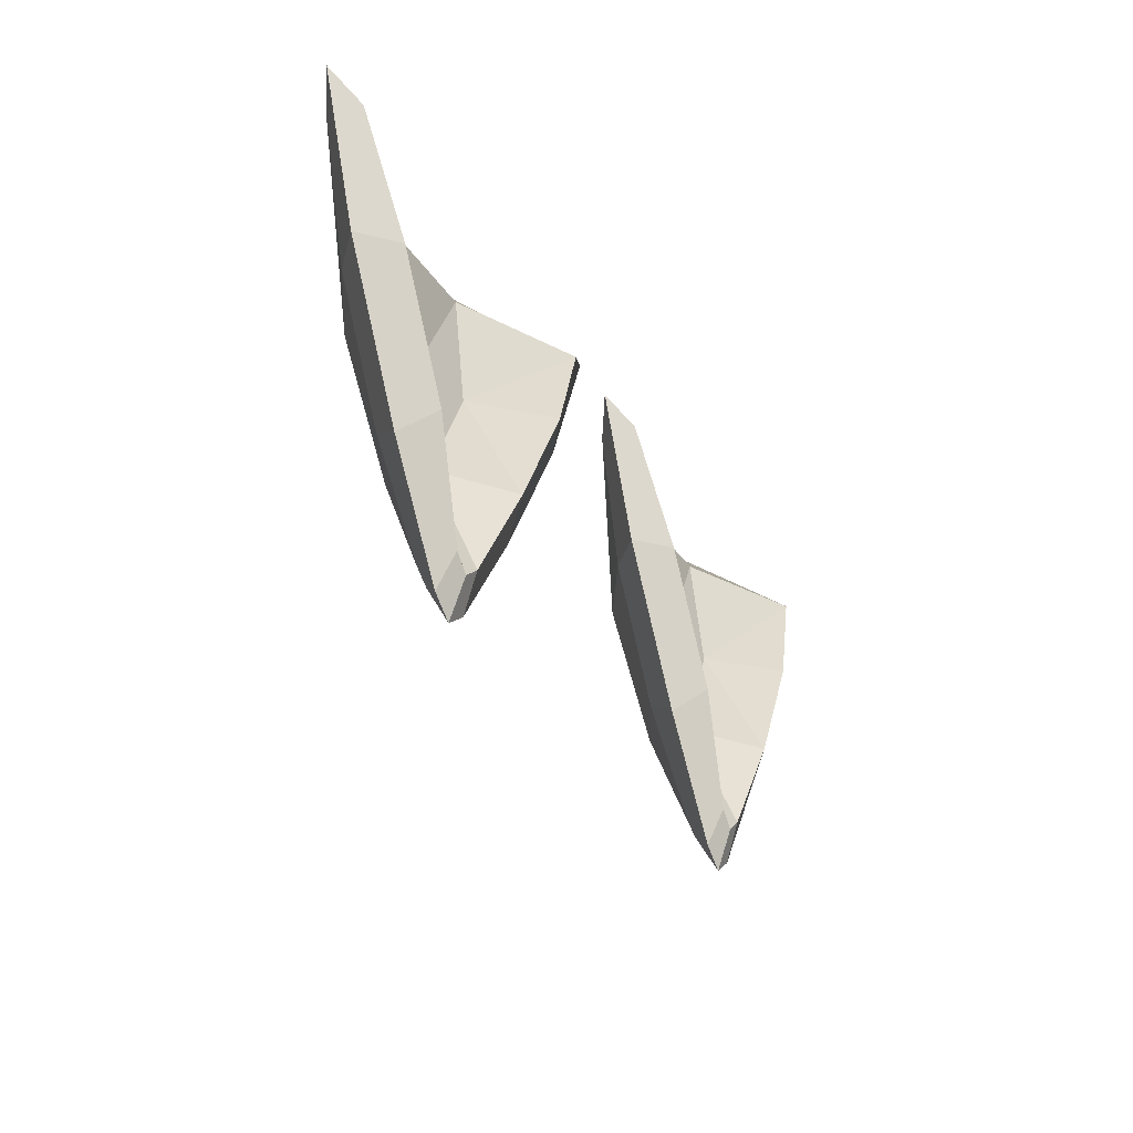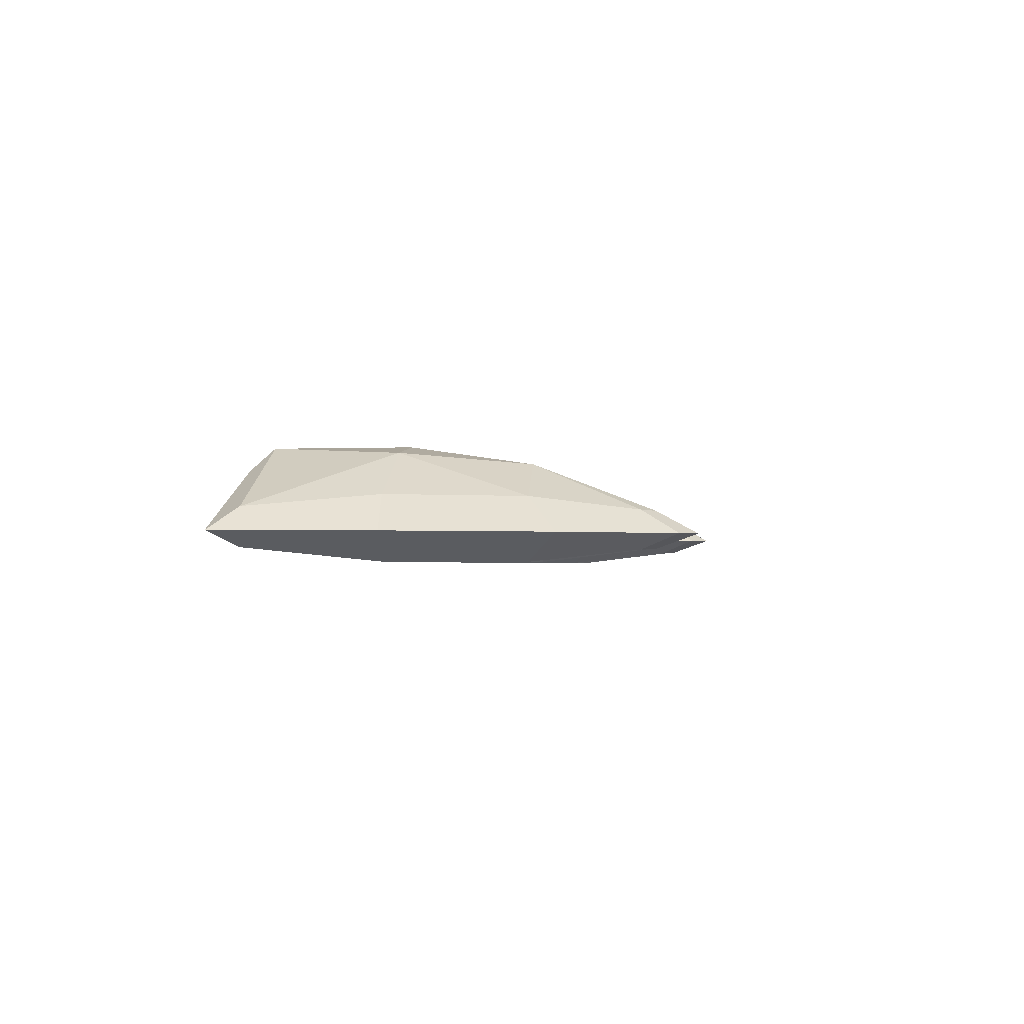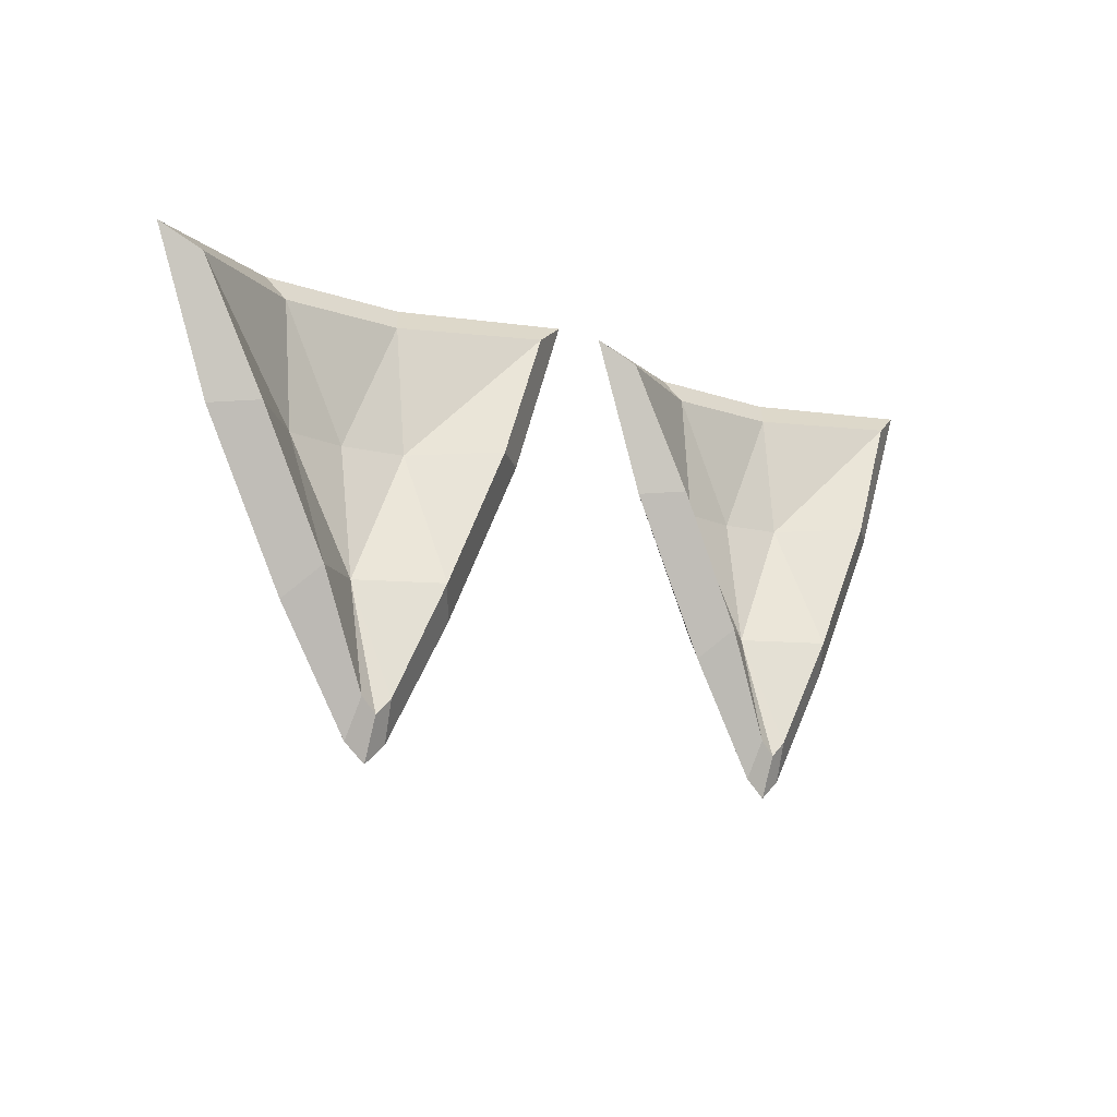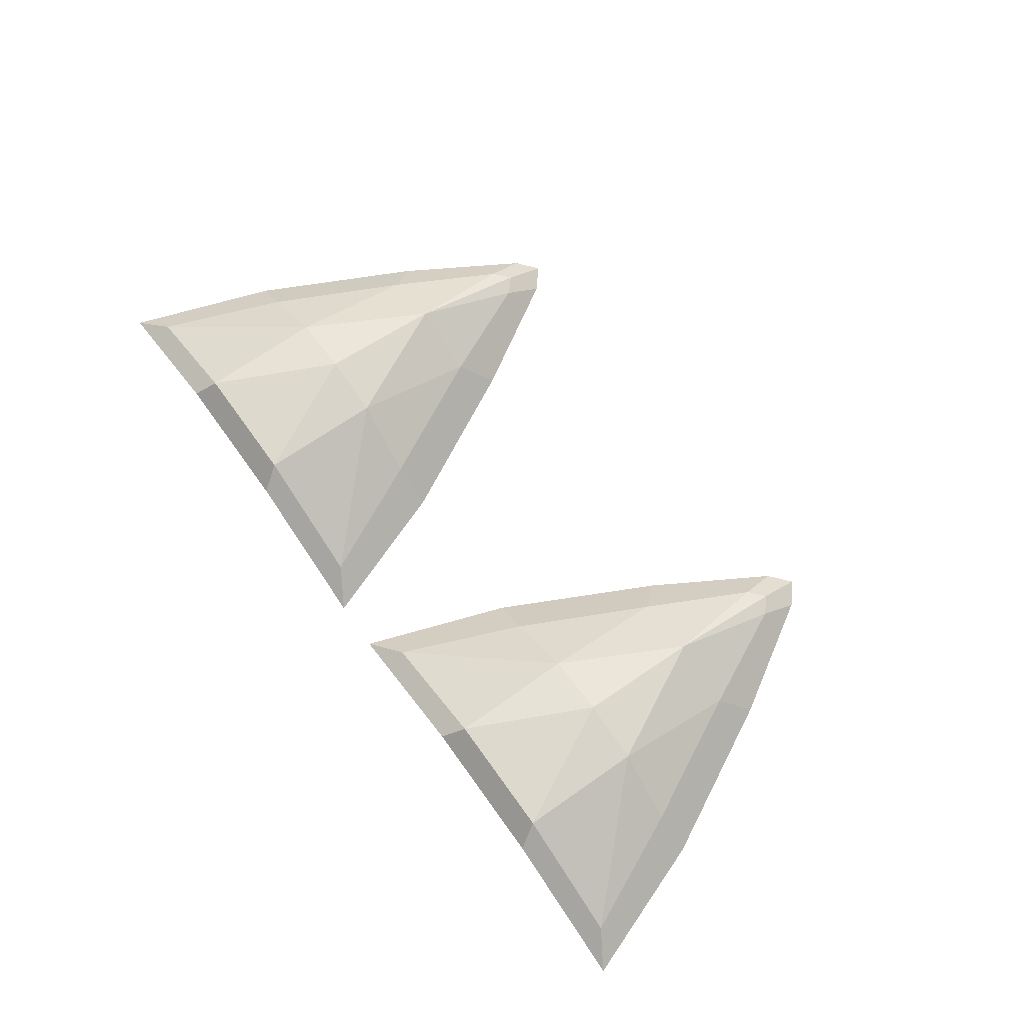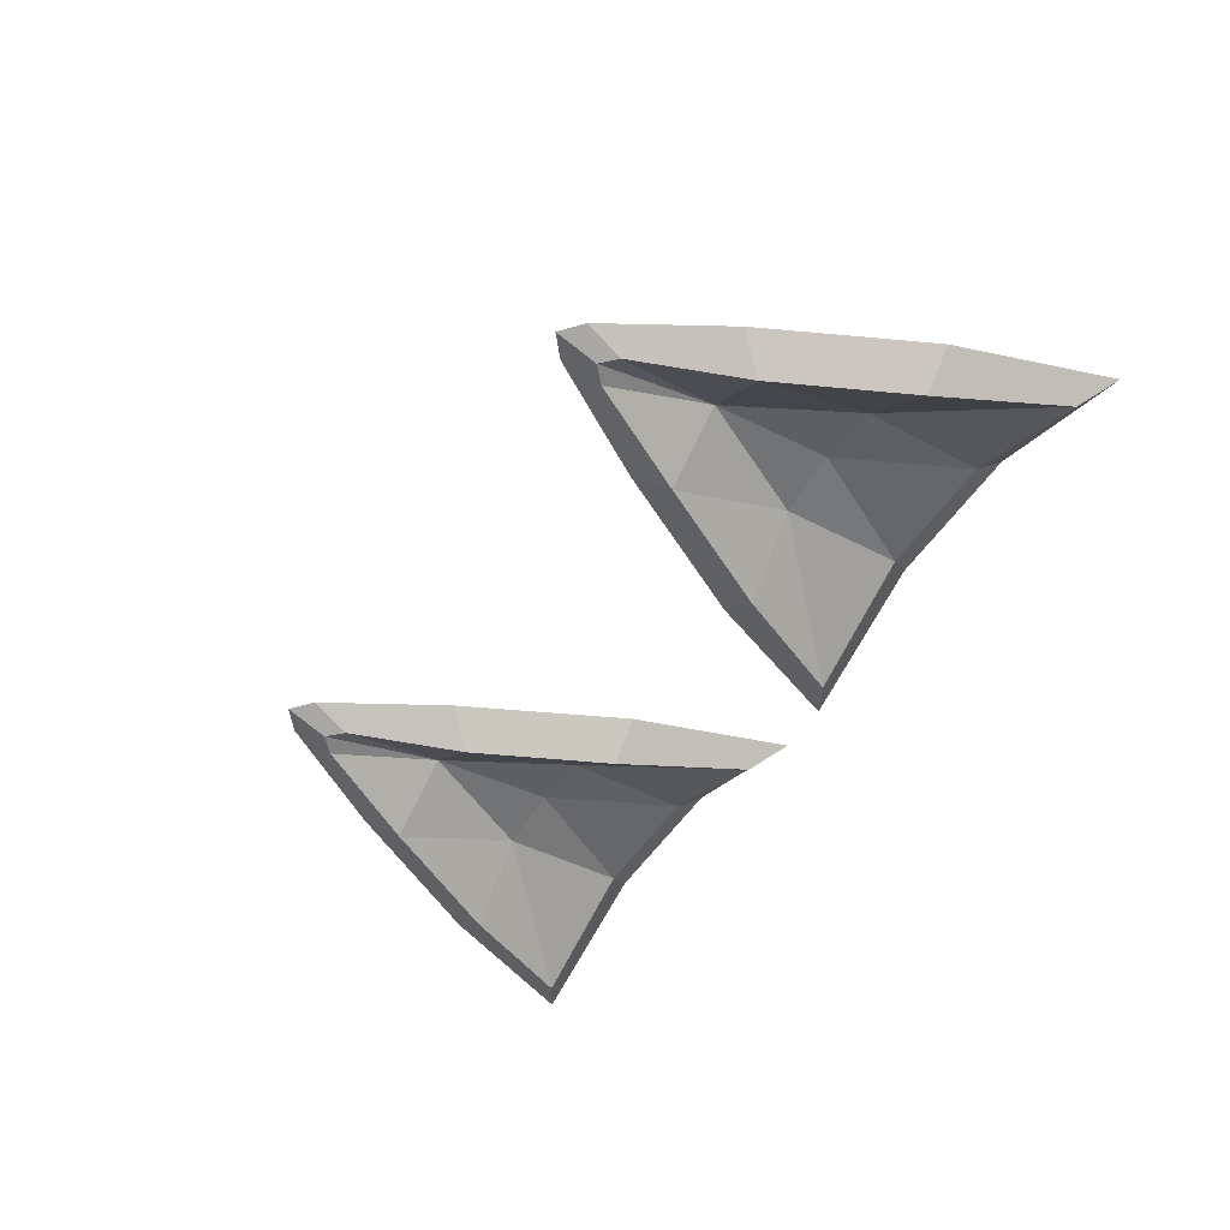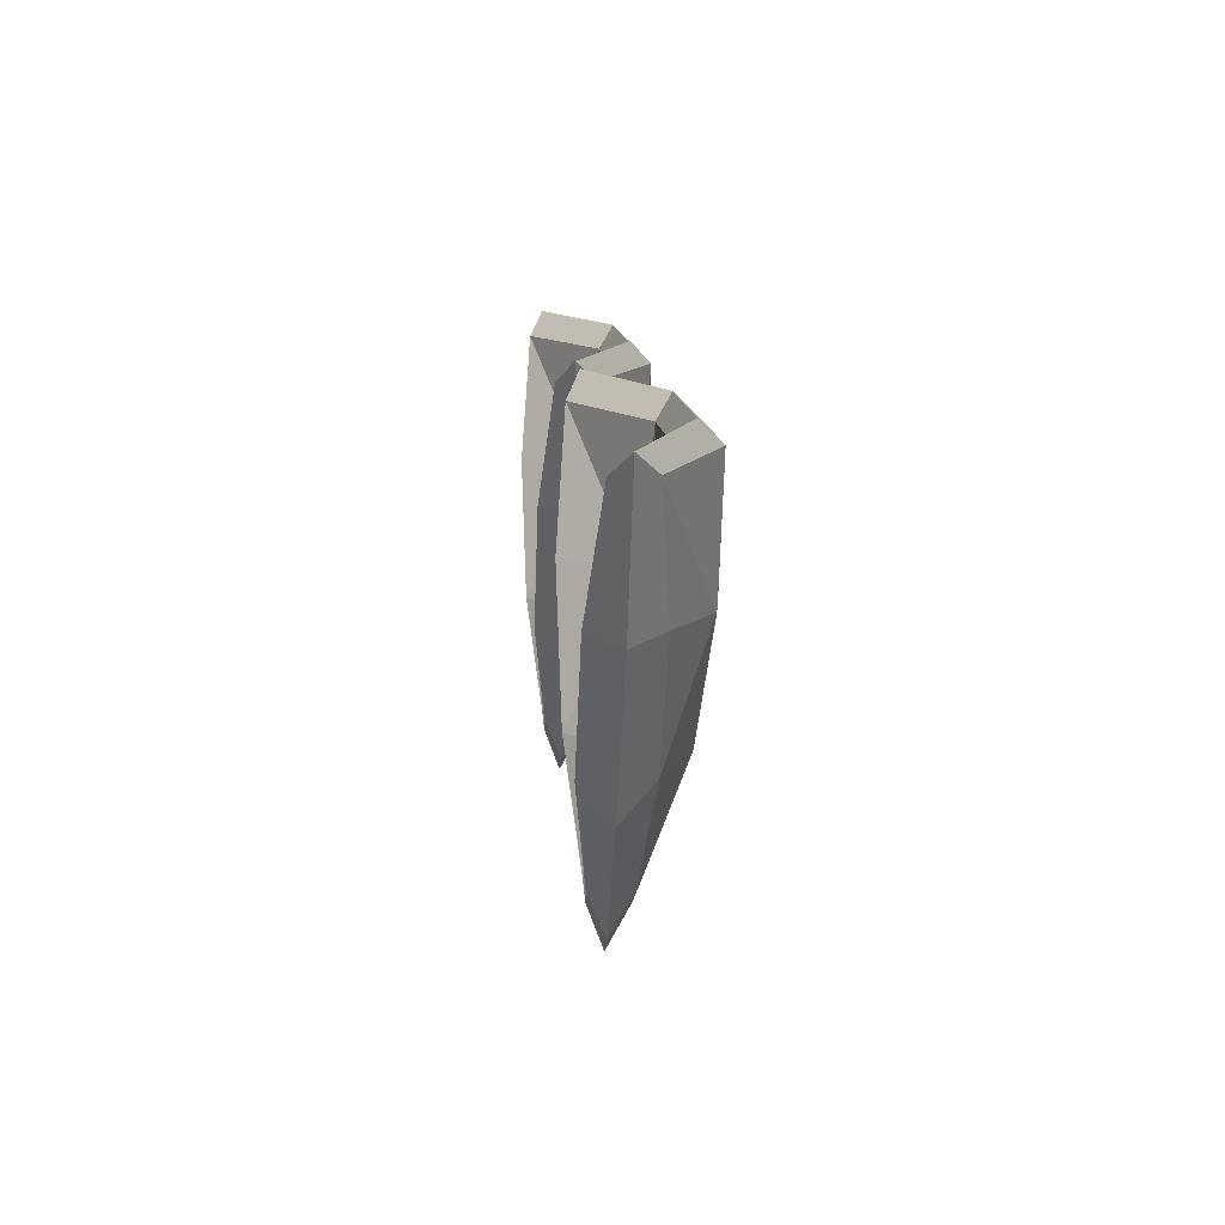
<metadata>
{"format":"obj","ext":"obj","renderer":"f3d","projection":"perspective","resolution":1024,"background":"white","views":[{"elev":-35.1,"azim":119.1,"up":"+Y"},{"elev":-1.8,"azim":-82.7,"up":"+Z"},{"elev":-11.6,"azim":138.5,"up":"+Y"},{"elev":70.2,"azim":-125.7,"up":"+Z"},{"elev":-52.5,"azim":57.5,"up":"+Z"},{"elev":13.1,"azim":-95.4,"up":"+Y"}]}
</metadata>
<code>
o cat_ears
v 0.03118 -0 -0.007584
v 0.03118 0 0.0114
v 0.2187 0 -0.007584
v 0.1249 -0.1875 -0.007584
v 0.2187 -0 0.0114
v 0.1249 -0.1875 0.0114
v 0.01307 0.01119 0
v 0.2368 0.01119 0
v 0.1249 -0.2084 0
v 0.1562 -0 0.0421
v 0.09367 0 0.0421
v 0.09367 -0 0.02311
v 0.1562 0 0.02311
v 0.1622 0.01119 0.03069
v 0.08764 0.01119 0.03069
v 0.1583 -0.1268 0.01784
v 0.1912 -0.06106 0.0178
v 0.1583 -0.1268 -0.01421
v 0.1912 -0.06106 -0.01417
v 0.1705 -0.1415 0.000184
v 0.2103 -0.06294 0.000184
v 0.05865 -0.06106 -0.0141
v 0.09157 -0.1268 -0.0141
v 0.05865 -0.06106 0.01774
v 0.09157 -0.1268 0.01773
v 0.07966 -0.1412 0.000184
v 0.03988 -0.06284 0.000184
v 0.1249 -0.1254 0.01278
v 0.1249 -0.06272 0.02196
v 0.1249 -0.1254 0.03522
v 0.1249 -0.06272 0.04436
v 0.1565 -0.06271 0.01707
v 0.09333 -0.06272 0.0171
v 0.09333 -0.06272 0.03948
v 0.1565 -0.06271 0.03951
v 0.1329 -0.1802 0.01185
v 0.1329 -0.1802 -0.008029
v 0.1358 -0.1993 0
v 0.117 -0.1802 -0.008003
v 0.117 -0.1802 0.01182
v 0.1141 -0.1993 0
v -0.03118 -0 -0.007584
v -0.03118 0 0.0114
v -0.2187 0 -0.007584
v -0.1249 -0.1875 -0.007584
v -0.2187 -0 0.0114
v -0.1249 -0.1875 0.0114
v -0.01307 0.01119 0
v -0.2368 0.01119 0
v -0.1249 -0.2084 0
v -0.1562 -0 0.0421
v -0.09367 0 0.0421
v -0.09367 -0 0.02311
v -0.1562 0 0.02311
v -0.1622 0.01119 0.03069
v -0.08764 0.01119 0.03069
v -0.1583 -0.1268 0.01784
v -0.1912 -0.06106 0.0178
v -0.1583 -0.1268 -0.01421
v -0.1912 -0.06106 -0.01417
v -0.1705 -0.1415 0.000184
v -0.2103 -0.06294 0.000184
v -0.05865 -0.06106 -0.0141
v -0.09157 -0.1268 -0.0141
v -0.05865 -0.06106 0.01774
v -0.09157 -0.1268 0.01773
v -0.07966 -0.1412 0.000184
v -0.03988 -0.06284 0.000184
v -0.1249 -0.1254 0.01278
v -0.1249 -0.06272 0.02196
v -0.1249 -0.1254 0.03522
v -0.1249 -0.06272 0.04436
v -0.1565 -0.06271 0.01707
v -0.09333 -0.06272 0.0171
v -0.09333 -0.06272 0.03948
v -0.1565 -0.06271 0.03951
v -0.1329 -0.1802 0.01185
v -0.1329 -0.1802 -0.008029
v -0.1358 -0.1993 0
v -0.117 -0.1802 -0.008003
v -0.117 -0.1802 0.01182
v -0.1141 -0.1993 0
f 38 9 4 37
f 14 8 3 13
f 41 9 6 40
f 4 28 37
f 28 32 18
f 39 4 9 41
f 10 5 8 14
f 36 6 9 38
f 2 11 15 7
f 7 15 12 1
f 11 10 14 15
f 5 17 21 8
f 17 16 20 21
f 8 21 19 3
f 21 20 18 19
f 1 22 27 7
f 22 23 26 27
f 7 27 24 2
f 27 26 25 24
f 35 30 16
f 30 34 25
f 19 32 3
f 34 11 2
f 29 33 12
f 10 35 5
f 16 30 36
f 12 13 29
f 31 30 35
f 5 35 17
f 2 24 34
f 22 33 23
f 28 39 23
f 6 30 40
f 15 14 13 12
f 18 32 19
f 23 33 28
f 11 34 31
f 1 33 22
f 31 10 11
f 13 32 29
f 32 28 29
f 25 34 24
f 28 33 29
f 16 17 35
f 34 30 31
f 35 10 31
f 3 32 13
f 16 36 38 20
f 20 38 37 18
f 23 39 41 26
f 26 41 40 25
f 12 33 1
f 37 28 18
f 39 28 4
f 36 30 6
f 40 30 25
f 79 78 45 50
f 55 54 44 49
f 82 81 47 50
f 45 78 69
f 69 59 73
f 80 82 50 45
f 51 55 49 46
f 77 79 50 47
f 43 48 56 52
f 48 42 53 56
f 52 56 55 51
f 46 49 62 58
f 58 62 61 57
f 49 44 60 62
f 62 60 59 61
f 42 48 68 63
f 63 68 67 64
f 48 43 65 68
f 68 65 66 67
f 76 57 71
f 71 66 75
f 60 44 73
f 75 43 52
f 70 53 74
f 51 46 76
f 57 77 71
f 53 70 54
f 72 76 71
f 46 58 76
f 43 75 65
f 63 64 74
f 69 64 80
f 47 81 71
f 56 53 54 55
f 59 60 73
f 64 69 74
f 52 72 75
f 42 63 74
f 72 52 51
f 54 70 73
f 73 70 69
f 66 65 75
f 69 70 74
f 57 76 58
f 75 72 71
f 76 72 51
f 44 54 73
f 57 61 79 77
f 61 59 78 79
f 64 67 82 80
f 67 66 81 82
f 53 42 74
f 78 59 69
f 80 45 69
f 77 47 71
f 81 66 71

</code>
